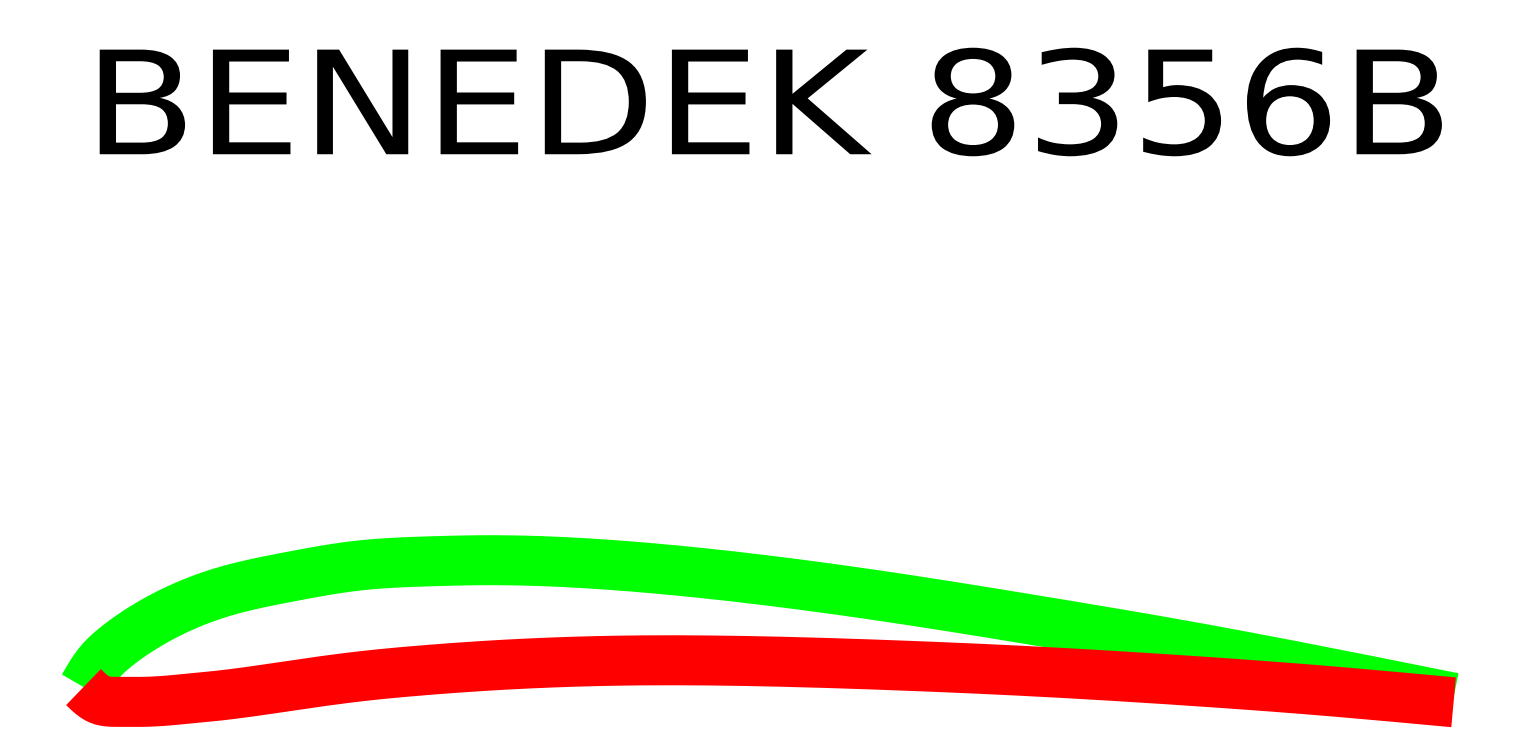
<metadata>
{"format":"dxf","ext":"dxf","renderer":"ezdxf+matplotlib","layout":"modelspace","background":"white","min_lineweight":24,"dpi":150}
</metadata>
<code>
0
SECTION
2
ENTITIES
0
TEXT
8
0
10
0.0505
20
4.871
40
0.7636
50
0
51
0
1
BENEDEK 8356B
72
     5
11
10.05
21
4.871
0
POLYLINE
8
0
66
     1
0
VERTEX
8
0
10
0.0505
20
0.9825
0
VERTEX
8
0
10
0.06
20
0.999
0
VERTEX
8
0
10
0.0695
20
1.016
0
VERTEX
8
0
10
0.0791
20
1.032
0
VERTEX
8
0
10
0.0888
20
1.048
0
VERTEX
8
0
10
0.0987
20
1.064
0
VERTEX
8
0
10
0.1087
20
1.081
0
VERTEX
8
0
10
0.119
20
1.096
0
VERTEX
8
0
10
0.1296
20
1.112
0
VERTEX
8
0
10
0.1405
20
1.127
0
VERTEX
8
0
10
0.1518
20
1.142
0
VERTEX
8
0
10
0.1634
20
1.157
0
VERTEX
8
0
10
0.1755
20
1.171
0
VERTEX
8
0
10
0.1849
20
1.182
0
VERTEX
8
0
10
0.1945
20
1.192
0
VERTEX
8
0
10
0.2043
20
1.202
0
VERTEX
8
0
10
0.2144
20
1.212
0
VERTEX
8
0
10
0.2246
20
1.222
0
VERTEX
8
0
10
0.2351
20
1.232
0
VERTEX
8
0
10
0.2457
20
1.241
0
VERTEX
8
0
10
0.2564
20
1.25
0
VERTEX
8
0
10
0.2673
20
1.26
0
VERTEX
8
0
10
0.2783
20
1.269
0
VERTEX
8
0
10
0.2893
20
1.278
0
VERTEX
8
0
10
0.3005
20
1.286
0
VERTEX
8
0
10
0.3204
20
1.302
0
VERTEX
8
0
10
0.3405
20
1.317
0
VERTEX
8
0
10
0.3608
20
1.332
0
VERTEX
8
0
10
0.3812
20
1.347
0
VERTEX
8
0
10
0.4018
20
1.361
0
VERTEX
8
0
10
0.4226
20
1.375
0
VERTEX
8
0
10
0.4435
20
1.389
0
VERTEX
8
0
10
0.4646
20
1.403
0
VERTEX
8
0
10
0.4859
20
1.416
0
VERTEX
8
0
10
0.5073
20
1.429
0
VERTEX
8
0
10
0.5288
20
1.442
0
VERTEX
8
0
10
0.5505
20
1.454
0
VERTEX
8
0
10
0.5707
20
1.466
0
VERTEX
8
0
10
0.5911
20
1.477
0
VERTEX
8
0
10
0.6116
20
1.488
0
VERTEX
8
0
10
0.6321
20
1.499
0
VERTEX
8
0
10
0.6528
20
1.51
0
VERTEX
8
0
10
0.6736
20
1.521
0
VERTEX
8
0
10
0.6945
20
1.531
0
VERTEX
8
0
10
0.7155
20
1.541
0
VERTEX
8
0
10
0.7366
20
1.551
0
VERTEX
8
0
10
0.7578
20
1.561
0
VERTEX
8
0
10
0.7791
20
1.57
0
VERTEX
8
0
10
0.8005
20
1.579
0
VERTEX
8
0
10
0.8209
20
1.588
0
VERTEX
8
0
10
0.8415
20
1.597
0
VERTEX
8
0
10
0.8621
20
1.605
0
VERTEX
8
0
10
0.8827
20
1.613
0
VERTEX
8
0
10
0.9035
20
1.621
0
VERTEX
8
0
10
0.9243
20
1.629
0
VERTEX
8
0
10
0.9452
20
1.636
0
VERTEX
8
0
10
0.9661
20
1.644
0
VERTEX
8
0
10
0.9871
20
1.651
0
VERTEX
8
0
10
1.008
20
1.658
0
VERTEX
8
0
10
1.029
20
1.665
0
VERTEX
8
0
10
1.05
20
1.671
0
VERTEX
8
0
10
1.091
20
1.684
0
VERTEX
8
0
10
1.133
20
1.695
0
VERTEX
8
0
10
1.174
20
1.706
0
VERTEX
8
0
10
1.215
20
1.716
0
VERTEX
8
0
10
1.257
20
1.726
0
VERTEX
8
0
10
1.299
20
1.736
0
VERTEX
8
0
10
1.341
20
1.745
0
VERTEX
8
0
10
1.382
20
1.754
0
VERTEX
8
0
10
1.424
20
1.762
0
VERTEX
8
0
10
1.466
20
1.77
0
VERTEX
8
0
10
1.508
20
1.778
0
VERTEX
8
0
10
1.55
20
1.786
0
VERTEX
8
0
10
1.592
20
1.794
0
VERTEX
8
0
10
1.634
20
1.802
0
VERTEX
8
0
10
1.675
20
1.81
0
VERTEX
8
0
10
1.717
20
1.818
0
VERTEX
8
0
10
1.758
20
1.825
0
VERTEX
8
0
10
1.8
20
1.832
0
VERTEX
8
0
10
1.842
20
1.839
0
VERTEX
8
0
10
1.883
20
1.846
0
VERTEX
8
0
10
1.925
20
1.852
0
VERTEX
8
0
10
1.967
20
1.858
0
VERTEX
8
0
10
2.009
20
1.863
0
VERTEX
8
0
10
2.05
20
1.869
0
VERTEX
8
0
10
2.092
20
1.873
0
VERTEX
8
0
10
2.133
20
1.877
0
VERTEX
8
0
10
2.175
20
1.881
0
VERTEX
8
0
10
2.217
20
1.884
0
VERTEX
8
0
10
2.258
20
1.887
0
VERTEX
8
0
10
2.3
20
1.889
0
VERTEX
8
0
10
2.342
20
1.891
0
VERTEX
8
0
10
2.383
20
1.893
0
VERTEX
8
0
10
2.425
20
1.895
0
VERTEX
8
0
10
2.467
20
1.897
0
VERTEX
8
0
10
2.509
20
1.898
0
VERTEX
8
0
10
2.55
20
1.899
0
VERTEX
8
0
10
2.592
20
1.901
0
VERTEX
8
0
10
2.634
20
1.902
0
VERTEX
8
0
10
2.675
20
1.903
0
VERTEX
8
0
10
2.717
20
1.904
0
VERTEX
8
0
10
2.759
20
1.905
0
VERTEX
8
0
10
2.8
20
1.906
0
VERTEX
8
0
10
2.842
20
1.907
0
VERTEX
8
0
10
2.884
20
1.907
0
VERTEX
8
0
10
2.925
20
1.908
0
VERTEX
8
0
10
2.967
20
1.908
0
VERTEX
8
0
10
3.009
20
1.909
0
VERTEX
8
0
10
3.05
20
1.909
0
VERTEX
8
0
10
3.134
20
1.908
0
VERTEX
8
0
10
3.217
20
1.907
0
VERTEX
8
0
10
3.301
20
1.905
0
VERTEX
8
0
10
3.384
20
1.902
0
VERTEX
8
0
10
3.467
20
1.899
0
VERTEX
8
0
10
3.551
20
1.895
0
VERTEX
8
0
10
3.634
20
1.891
0
VERTEX
8
0
10
3.717
20
1.886
0
VERTEX
8
0
10
3.801
20
1.881
0
VERTEX
8
0
10
3.884
20
1.875
0
VERTEX
8
0
10
3.967
20
1.869
0
VERTEX
8
0
10
4.05
20
1.863
0
VERTEX
8
0
10
4.134
20
1.856
0
VERTEX
8
0
10
4.217
20
1.848
0
VERTEX
8
0
10
4.301
20
1.841
0
VERTEX
8
0
10
4.384
20
1.833
0
VERTEX
8
0
10
4.468
20
1.825
0
VERTEX
8
0
10
4.551
20
1.816
0
VERTEX
8
0
10
4.634
20
1.807
0
VERTEX
8
0
10
4.718
20
1.798
0
VERTEX
8
0
10
4.801
20
1.789
0
VERTEX
8
0
10
4.884
20
1.779
0
VERTEX
8
0
10
4.967
20
1.77
0
VERTEX
8
0
10
5.05
20
1.76
0
VERTEX
8
0
10
5.134
20
1.749
0
VERTEX
8
0
10
5.217
20
1.738
0
VERTEX
8
0
10
5.301
20
1.728
0
VERTEX
8
0
10
5.384
20
1.717
0
VERTEX
8
0
10
5.468
20
1.705
0
VERTEX
8
0
10
5.551
20
1.694
0
VERTEX
8
0
10
5.634
20
1.682
0
VERTEX
8
0
10
5.717
20
1.671
0
VERTEX
8
0
10
5.801
20
1.659
0
VERTEX
8
0
10
5.884
20
1.646
0
VERTEX
8
0
10
5.967
20
1.634
0
VERTEX
8
0
10
6.05
20
1.621
0
VERTEX
8
0
10
6.134
20
1.609
0
VERTEX
8
0
10
6.217
20
1.596
0
VERTEX
8
0
10
6.301
20
1.583
0
VERTEX
8
0
10
6.384
20
1.57
0
VERTEX
8
0
10
6.467
20
1.556
0
VERTEX
8
0
10
6.551
20
1.543
0
VERTEX
8
0
10
6.634
20
1.53
0
VERTEX
8
0
10
6.717
20
1.516
0
VERTEX
8
0
10
6.801
20
1.502
0
VERTEX
8
0
10
6.884
20
1.489
0
VERTEX
8
0
10
6.967
20
1.475
0
VERTEX
8
0
10
7.05
20
1.462
0
VERTEX
8
0
10
7.134
20
1.448
0
VERTEX
8
0
10
7.217
20
1.434
0
VERTEX
8
0
10
7.301
20
1.42
0
VERTEX
8
0
10
7.384
20
1.406
0
VERTEX
8
0
10
7.467
20
1.392
0
VERTEX
8
0
10
7.551
20
1.378
0
VERTEX
8
0
10
7.634
20
1.364
0
VERTEX
8
0
10
7.717
20
1.35
0
VERTEX
8
0
10
7.801
20
1.335
0
VERTEX
8
0
10
7.884
20
1.321
0
VERTEX
8
0
10
7.967
20
1.306
0
VERTEX
8
0
10
8.05
20
1.292
0
VERTEX
8
0
10
8.134
20
1.276
0
VERTEX
8
0
10
8.217
20
1.261
0
VERTEX
8
0
10
8.301
20
1.246
0
VERTEX
8
0
10
8.384
20
1.231
0
VERTEX
8
0
10
8.467
20
1.215
0
VERTEX
8
0
10
8.551
20
1.2
0
VERTEX
8
0
10
8.634
20
1.184
0
VERTEX
8
0
10
8.717
20
1.168
0
VERTEX
8
0
10
8.8
20
1.152
0
VERTEX
8
0
10
8.884
20
1.136
0
VERTEX
8
0
10
8.967
20
1.12
0
VERTEX
8
0
10
9.05
20
1.103
0
VERTEX
8
0
10
9.134
20
1.087
0
VERTEX
8
0
10
9.217
20
1.071
0
VERTEX
8
0
10
9.3
20
1.054
0
VERTEX
8
0
10
9.384
20
1.038
0
VERTEX
8
0
10
9.467
20
1.021
0
VERTEX
8
0
10
9.55
20
1.005
0
VERTEX
8
0
10
9.634
20
0.988
0
VERTEX
8
0
10
9.717
20
0.9713
0
VERTEX
8
0
10
9.8
20
0.9546
0
VERTEX
8
0
10
9.884
20
0.9379
0
VERTEX
8
0
10
9.967
20
0.9212
0
VERTEX
8
0
10
10.05
20
0.9045
0
SEQEND
8
0
0
POLYLINE
8
0
66
     1
0
VERTEX
8
0
10
0.0505
20
0.9825
0
VERTEX
8
0
10
0.0602
20
0.9729
0
VERTEX
8
0
10
0.0699
20
0.9634
0
VERTEX
8
0
10
0.0797
20
0.954
0
VERTEX
8
0
10
0.0896
20
0.9448
0
VERTEX
8
0
10
0.0996
20
0.936
0
VERTEX
8
0
10
0.1097
20
0.9275
0
VERTEX
8
0
10
0.1201
20
0.9195
0
VERTEX
8
0
10
0.1306
20
0.9119
0
VERTEX
8
0
10
0.1414
20
0.905
0
VERTEX
8
0
10
0.1524
20
0.8987
0
VERTEX
8
0
10
0.1638
20
0.8932
0
VERTEX
8
0
10
0.1755
20
0.8885
0
VERTEX
8
0
10
0.1852
20
0.8853
0
VERTEX
8
0
10
0.195
20
0.8827
0
VERTEX
8
0
10
0.2051
20
0.8805
0
VERTEX
8
0
10
0.2153
20
0.8788
0
VERTEX
8
0
10
0.2257
20
0.8774
0
VERTEX
8
0
10
0.2362
20
0.8764
0
VERTEX
8
0
10
0.2468
20
0.8756
0
VERTEX
8
0
10
0.2575
20
0.8751
0
VERTEX
8
0
10
0.2682
20
0.8748
0
VERTEX
8
0
10
0.279
20
0.8746
0
VERTEX
8
0
10
0.2897
20
0.8745
0
VERTEX
8
0
10
0.3005
20
0.8745
0
VERTEX
8
0
10
0.3218
20
0.8744
0
VERTEX
8
0
10
0.3429
20
0.8742
0
VERTEX
8
0
10
0.364
20
0.8741
0
VERTEX
8
0
10
0.3849
20
0.874
0
VERTEX
8
0
10
0.4057
20
0.874
0
VERTEX
8
0
10
0.4265
20
0.874
0
VERTEX
8
0
10
0.4472
20
0.8741
0
VERTEX
8
0
10
0.4679
20
0.8743
0
VERTEX
8
0
10
0.4886
20
0.8746
0
VERTEX
8
0
10
0.5092
20
0.8751
0
VERTEX
8
0
10
0.5298
20
0.8757
0
VERTEX
8
0
10
0.5505
20
0.8765
0
VERTEX
8
0
10
0.5712
20
0.8775
0
VERTEX
8
0
10
0.592
20
0.8787
0
VERTEX
8
0
10
0.6128
20
0.88
0
VERTEX
8
0
10
0.6336
20
0.8815
0
VERTEX
8
0
10
0.6545
20
0.8831
0
VERTEX
8
0
10
0.6753
20
0.8848
0
VERTEX
8
0
10
0.6962
20
0.8866
0
VERTEX
8
0
10
0.717
20
0.8885
0
VERTEX
8
0
10
0.7379
20
0.8905
0
VERTEX
8
0
10
0.7588
20
0.8925
0
VERTEX
8
0
10
0.7796
20
0.8945
0
VERTEX
8
0
10
0.8005
20
0.8965
0
VERTEX
8
0
10
0.8214
20
0.8985
0
VERTEX
8
0
10
0.8422
20
0.9005
0
VERTEX
8
0
10
0.8631
20
0.9025
0
VERTEX
8
0
10
0.884
20
0.9045
0
VERTEX
8
0
10
0.9048
20
0.9065
0
VERTEX
8
0
10
0.9256
20
0.9085
0
VERTEX
8
0
10
0.9465
20
0.9105
0
VERTEX
8
0
10
0.9673
20
0.9126
0
VERTEX
8
0
10
0.9881
20
0.9148
0
VERTEX
8
0
10
1.009
20
0.9169
0
VERTEX
8
0
10
1.03
20
0.9192
0
VERTEX
8
0
10
1.05
20
0.9215
0
VERTEX
8
0
10
1.092
20
0.9263
0
VERTEX
8
0
10
1.134
20
0.9314
0
VERTEX
8
0
10
1.176
20
0.9367
0
VERTEX
8
0
10
1.217
20
0.9422
0
VERTEX
8
0
10
1.259
20
0.9479
0
VERTEX
8
0
10
1.301
20
0.9537
0
VERTEX
8
0
10
1.342
20
0.9597
0
VERTEX
8
0
10
1.384
20
0.9658
0
VERTEX
8
0
10
1.426
20
0.9719
0
VERTEX
8
0
10
1.467
20
0.9781
0
VERTEX
8
0
10
1.509
20
0.9843
0
VERTEX
8
0
10
1.55
20
0.9905
0
VERTEX
8
0
10
1.592
20
0.9966
0
VERTEX
8
0
10
1.634
20
1.003
0
VERTEX
8
0
10
1.675
20
1.009
0
VERTEX
8
0
10
1.717
20
1.015
0
VERTEX
8
0
10
1.759
20
1.021
0
VERTEX
8
0
10
1.8
20
1.026
0
VERTEX
8
0
10
1.842
20
1.032
0
VERTEX
8
0
10
1.884
20
1.038
0
VERTEX
8
0
10
1.925
20
1.043
0
VERTEX
8
0
10
1.967
20
1.048
0
VERTEX
8
0
10
2.009
20
1.054
0
VERTEX
8
0
10
2.05
20
1.058
0
VERTEX
8
0
10
2.092
20
1.063
0
VERTEX
8
0
10
2.134
20
1.068
0
VERTEX
8
0
10
2.175
20
1.072
0
VERTEX
8
0
10
2.217
20
1.077
0
VERTEX
8
0
10
2.259
20
1.081
0
VERTEX
8
0
10
2.3
20
1.085
0
VERTEX
8
0
10
2.342
20
1.089
0
VERTEX
8
0
10
2.384
20
1.092
0
VERTEX
8
0
10
2.425
20
1.096
0
VERTEX
8
0
10
2.467
20
1.1
0
VERTEX
8
0
10
2.509
20
1.103
0
VERTEX
8
0
10
2.55
20
1.107
0
VERTEX
8
0
10
2.592
20
1.11
0
VERTEX
8
0
10
2.634
20
1.113
0
VERTEX
8
0
10
2.675
20
1.116
0
VERTEX
8
0
10
2.717
20
1.119
0
VERTEX
8
0
10
2.759
20
1.122
0
VERTEX
8
0
10
2.8
20
1.125
0
VERTEX
8
0
10
2.842
20
1.128
0
VERTEX
8
0
10
2.884
20
1.131
0
VERTEX
8
0
10
2.925
20
1.134
0
VERTEX
8
0
10
2.967
20
1.136
0
VERTEX
8
0
10
3.009
20
1.139
0
VERTEX
8
0
10
3.05
20
1.141
0
VERTEX
8
0
10
3.134
20
1.146
0
VERTEX
8
0
10
3.217
20
1.151
0
VERTEX
8
0
10
3.3
20
1.155
0
VERTEX
8
0
10
3.384
20
1.158
0
VERTEX
8
0
10
3.467
20
1.162
0
VERTEX
8
0
10
3.55
20
1.165
0
VERTEX
8
0
10
3.634
20
1.168
0
VERTEX
8
0
10
3.717
20
1.17
0
VERTEX
8
0
10
3.8
20
1.172
0
VERTEX
8
0
10
3.884
20
1.174
0
VERTEX
8
0
10
3.967
20
1.175
0
VERTEX
8
0
10
4.05
20
1.177
0
VERTEX
8
0
10
4.134
20
1.177
0
VERTEX
8
0
10
4.217
20
1.178
0
VERTEX
8
0
10
4.3
20
1.178
0
VERTEX
8
0
10
4.384
20
1.178
0
VERTEX
8
0
10
4.467
20
1.178
0
VERTEX
8
0
10
4.55
20
1.177
0
VERTEX
8
0
10
4.634
20
1.176
0
VERTEX
8
0
10
4.717
20
1.175
0
VERTEX
8
0
10
4.8
20
1.174
0
VERTEX
8
0
10
4.884
20
1.173
0
VERTEX
8
0
10
4.967
20
1.171
0
VERTEX
8
0
10
5.05
20
1.169
0
VERTEX
8
0
10
5.134
20
1.168
0
VERTEX
8
0
10
5.217
20
1.165
0
VERTEX
8
0
10
5.3
20
1.163
0
VERTEX
8
0
10
5.384
20
1.161
0
VERTEX
8
0
10
5.467
20
1.159
0
VERTEX
8
0
10
5.55
20
1.156
0
VERTEX
8
0
10
5.634
20
1.153
0
VERTEX
8
0
10
5.717
20
1.151
0
VERTEX
8
0
10
5.8
20
1.148
0
VERTEX
8
0
10
5.884
20
1.145
0
VERTEX
8
0
10
5.967
20
1.142
0
VERTEX
8
0
10
6.05
20
1.139
0
VERTEX
8
0
10
6.134
20
1.135
0
VERTEX
8
0
10
6.217
20
1.132
0
VERTEX
8
0
10
6.3
20
1.129
0
VERTEX
8
0
10
6.384
20
1.125
0
VERTEX
8
0
10
6.467
20
1.121
0
VERTEX
8
0
10
6.55
20
1.118
0
VERTEX
8
0
10
6.634
20
1.114
0
VERTEX
8
0
10
6.717
20
1.11
0
VERTEX
8
0
10
6.8
20
1.106
0
VERTEX
8
0
10
6.884
20
1.102
0
VERTEX
8
0
10
6.967
20
1.098
0
VERTEX
8
0
10
7.05
20
1.093
0
VERTEX
8
0
10
7.134
20
1.089
0
VERTEX
8
0
10
7.217
20
1.085
0
VERTEX
8
0
10
7.3
20
1.08
0
VERTEX
8
0
10
7.384
20
1.075
0
VERTEX
8
0
10
7.467
20
1.07
0
VERTEX
8
0
10
7.55
20
1.065
0
VERTEX
8
0
10
7.634
20
1.06
0
VERTEX
8
0
10
7.717
20
1.055
0
VERTEX
8
0
10
7.8
20
1.05
0
VERTEX
8
0
10
7.884
20
1.044
0
VERTEX
8
0
10
7.967
20
1.039
0
VERTEX
8
0
10
8.05
20
1.034
0
VERTEX
8
0
10
8.134
20
1.028
0
VERTEX
8
0
10
8.217
20
1.022
0
VERTEX
8
0
10
8.3
20
1.017
0
VERTEX
8
0
10
8.384
20
1.011
0
VERTEX
8
0
10
8.467
20
1.005
0
VERTEX
8
0
10
8.55
20
0.9989
0
VERTEX
8
0
10
8.634
20
0.9928
0
VERTEX
8
0
10
8.717
20
0.9866
0
VERTEX
8
0
10
8.8
20
0.9803
0
VERTEX
8
0
10
8.884
20
0.9738
0
VERTEX
8
0
10
8.967
20
0.9672
0
VERTEX
8
0
10
9.05
20
0.9605
0
VERTEX
8
0
10
9.134
20
0.9536
0
VERTEX
8
0
10
9.217
20
0.9466
0
VERTEX
8
0
10
9.3
20
0.9394
0
VERTEX
8
0
10
9.384
20
0.9321
0
VERTEX
8
0
10
9.467
20
0.9248
0
VERTEX
8
0
10
9.55
20
0.9173
0
VERTEX
8
0
10
9.634
20
0.9098
0
VERTEX
8
0
10
9.717
20
0.9022
0
VERTEX
8
0
10
9.8
20
0.8946
0
VERTEX
8
0
10
9.884
20
0.8869
0
VERTEX
8
0
10
9.967
20
0.8792
0
VERTEX
8
0
10
10.05
20
0.8715
0
SEQEND
8
0
0
ENDSEC
0
EOF

</code>
